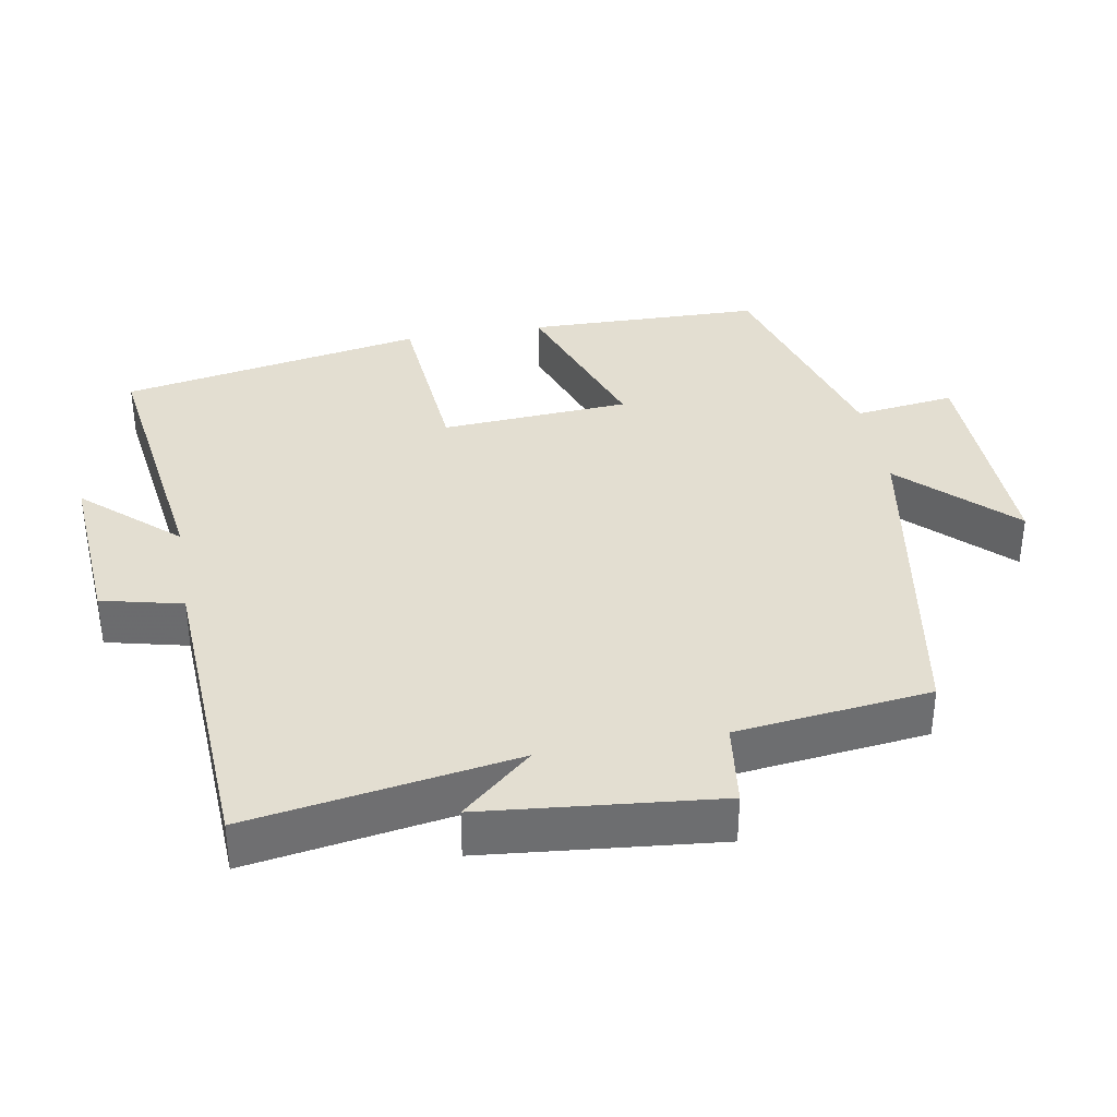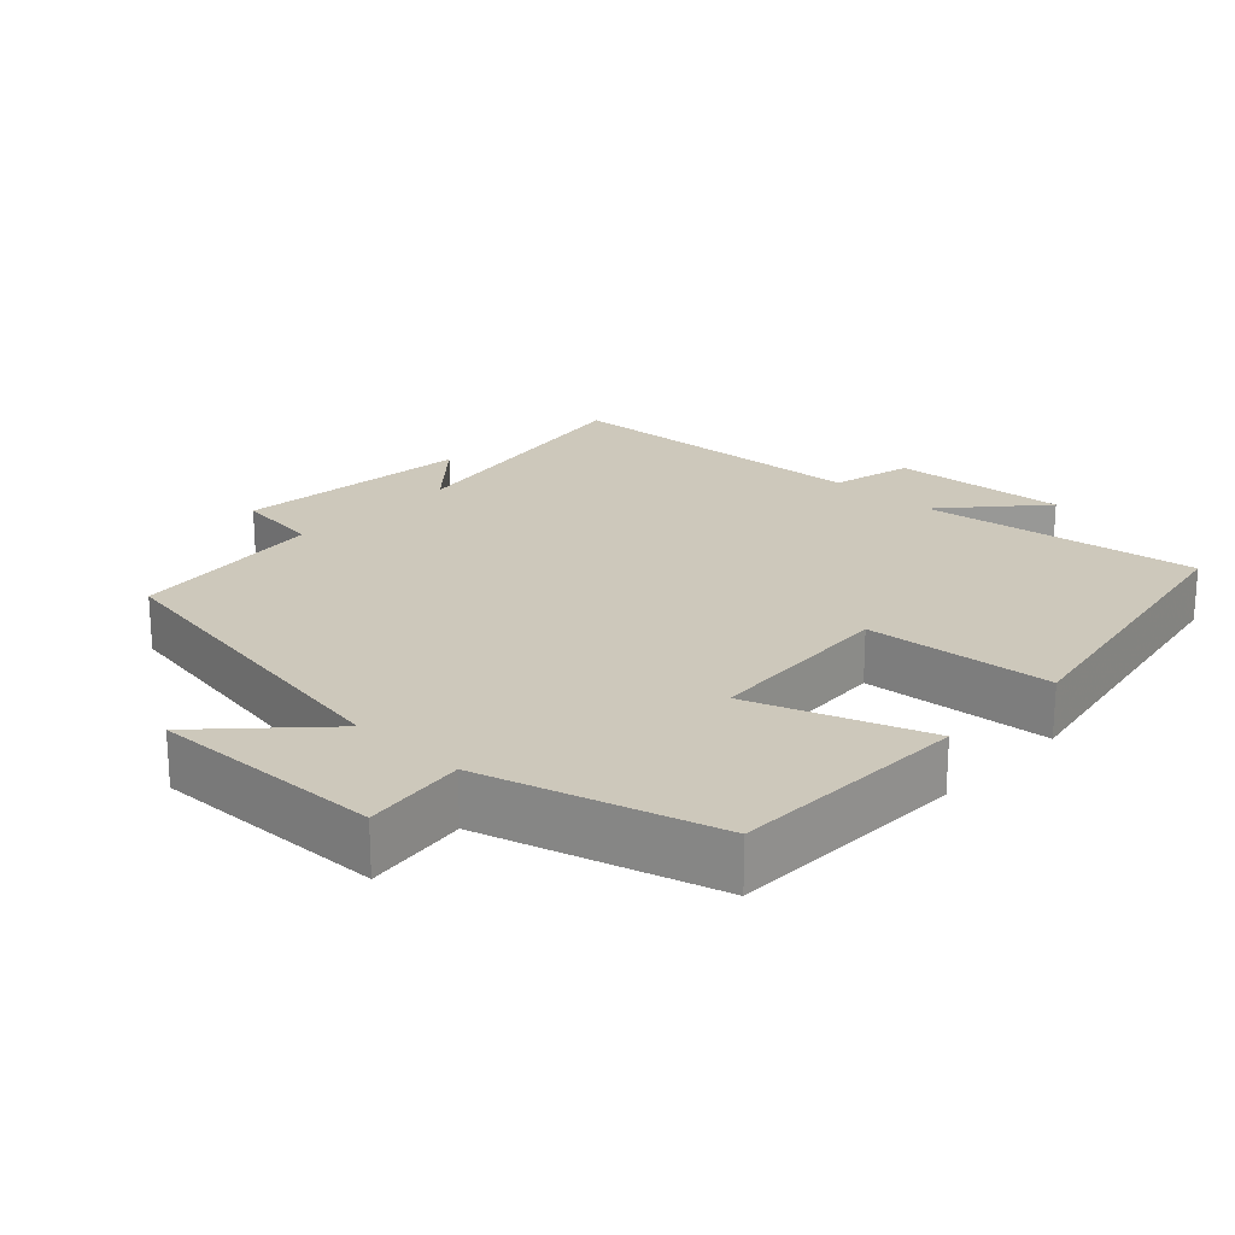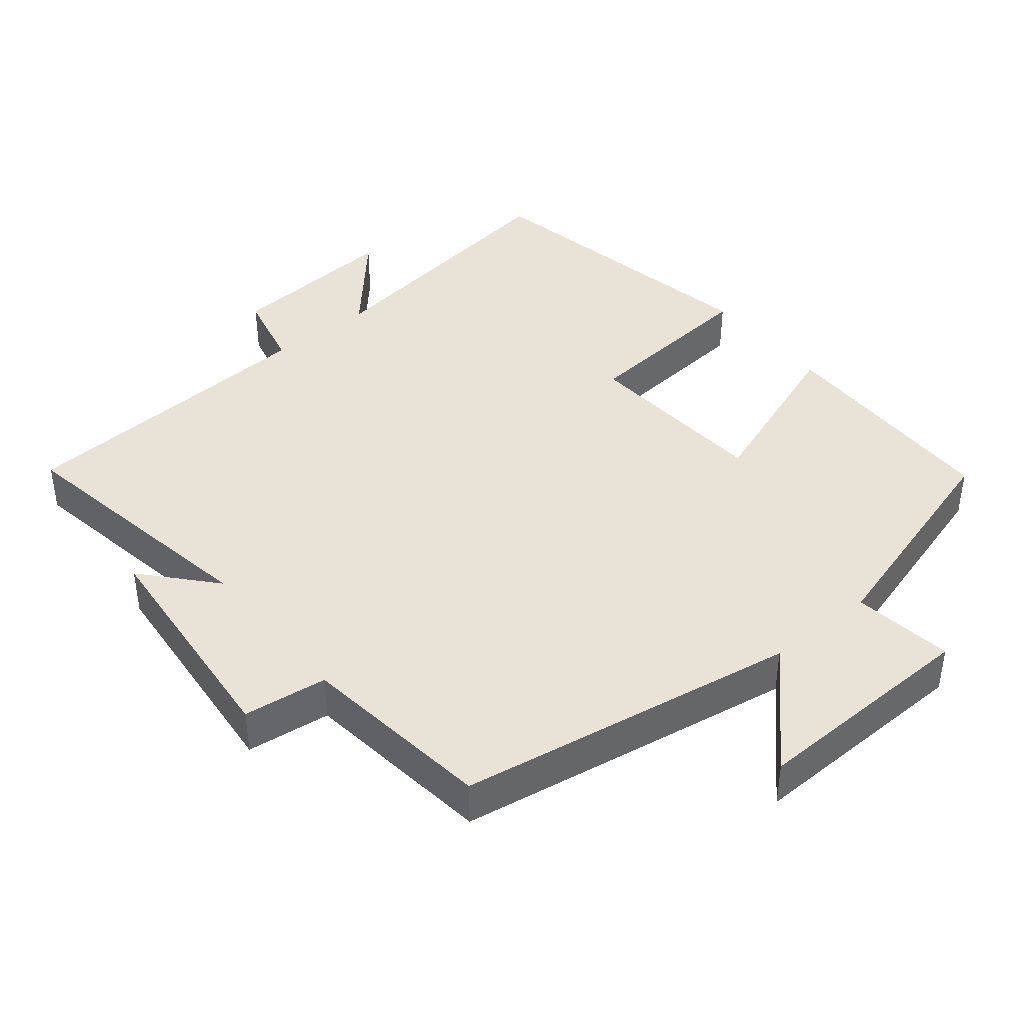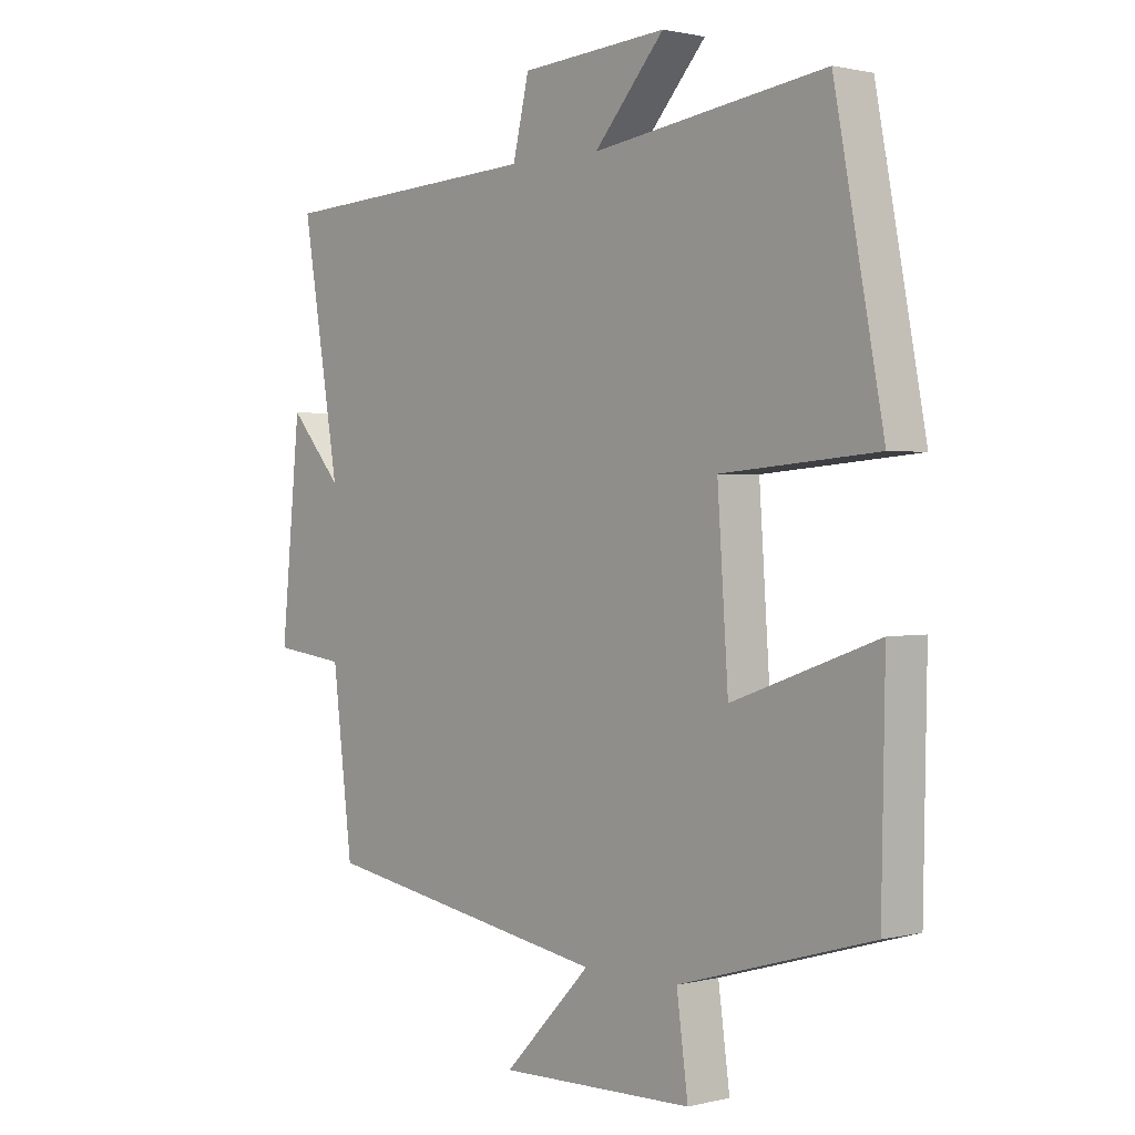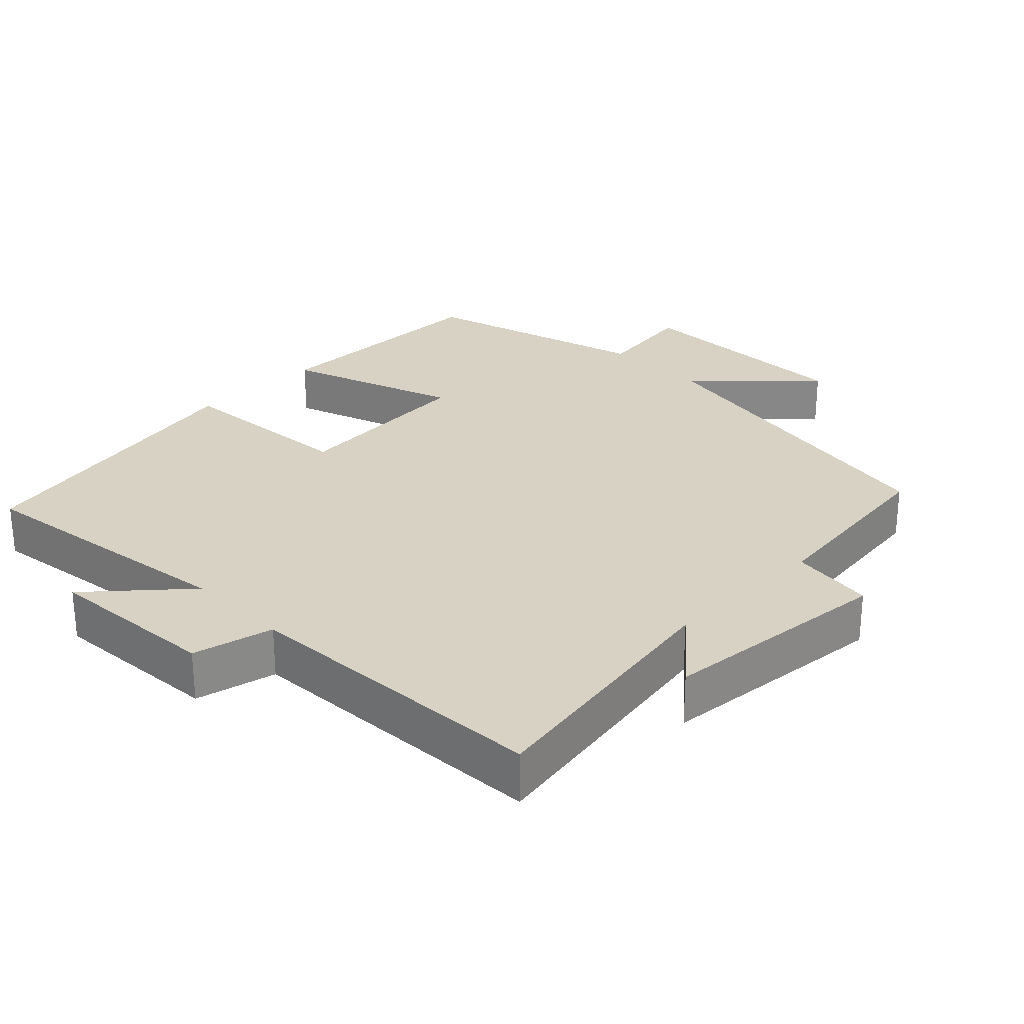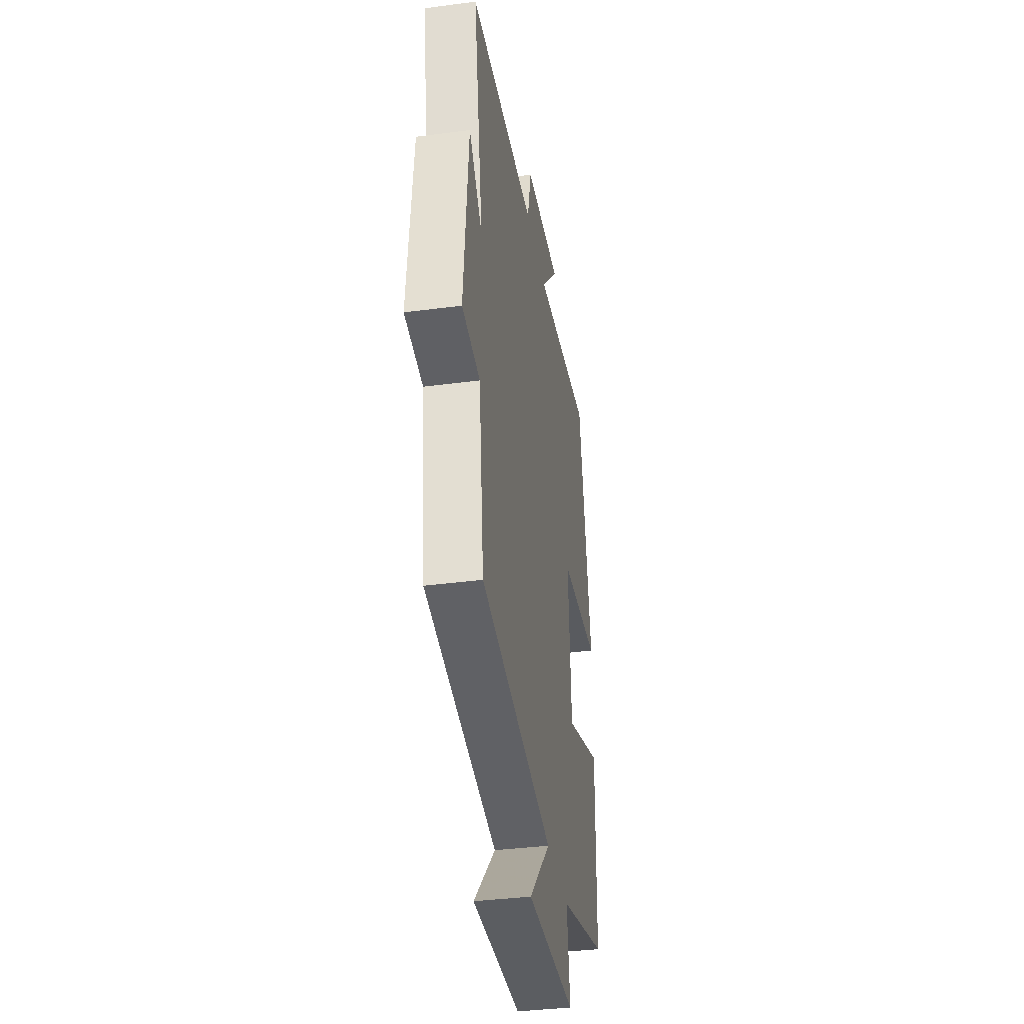
<metadata>
{"format":"obj","ext":"obj","renderer":"f3d","projection":"perspective","resolution":1024,"background":"white","views":[{"elev":36.1,"azim":80.1,"up":"+Y"},{"elev":21.9,"azim":-136.5,"up":"+Y"},{"elev":41.4,"azim":140.7,"up":"+Y"},{"elev":1.2,"azim":-131.8,"up":"+Z"},{"elev":27.7,"azim":45.3,"up":"+Y"},{"elev":-37.4,"azim":99.6,"up":"+Z"}]}
</metadata>
<code>
v -0.419 0.07 0.555
v -0.032 0.07 0.5
v -0.149 0.07 0.632
v 0.095 0.07 0.614
v 0.122 0.07 0.5
v 0.562 0.07 0.475
v 0.5 0.07 0.101
v 0.587 0.07 0.2
v 0.619 0.07 -0.13
v 0.5 0.07 -0.145
v 0.467 0.07 -0.419
v -0.014 0.07 -0.5
v 0.131 0.07 -0.65
v -0.193 0.07 -0.642
v -0.174 0.07 -0.5
v -0.494 0.07 -0.407
v -0.5 0.07 -0.075
v -0.259 0.07 -0.161
v -0.241 0.07 0.105
v -0.5 0.07 0.127
v -0.419 0 0.555
v -0.032 0 0.5
v -0.149 0 0.632
v 0.095 0 0.614
v 0.122 0 0.5
v 0.562 0 0.475
v 0.5 0 0.101
v 0.587 0 0.2
v 0.619 0 -0.13
v 0.5 0 -0.145
v 0.467 0 -0.419
v -0.014 0 -0.5
v 0.131 0 -0.65
v -0.193 0 -0.642
v -0.174 0 -0.5
v -0.494 0 -0.407
v -0.5 0 -0.075
v -0.259 0 -0.161
v -0.241 0 0.105
v -0.5 0 0.127
f 19 20 1 2
f 18 19 2
f 15 16 17 18
f 15 18 2
f 12 13 14 15
f 10 11 12 15
f 10 15 2
f 7 8 9 10
f 7 10 2
f 5 6 7 2
f 2 3 4 5
f 22 21 40 39
f 22 39 38
f 38 37 36 35
f 22 38 35
f 35 34 33 32
f 35 32 31 30
f 22 35 30
f 30 29 28 27
f 22 30 27
f 22 27 26 25
f 25 24 23 22
f 1 21 22 2
f 2 22 23 3
f 3 23 24 4
f 4 24 25 5
f 5 25 26 6
f 6 26 27 7
f 7 27 28 8
f 8 28 29 9
f 9 29 30 10
f 10 30 31 11
f 11 31 32 12
f 12 32 33 13
f 13 33 34 14
f 14 34 35 15
f 15 35 36 16
f 16 36 37 17
f 17 37 38 18
f 18 38 39 19
f 19 39 40 20
f 20 40 21 1

</code>
